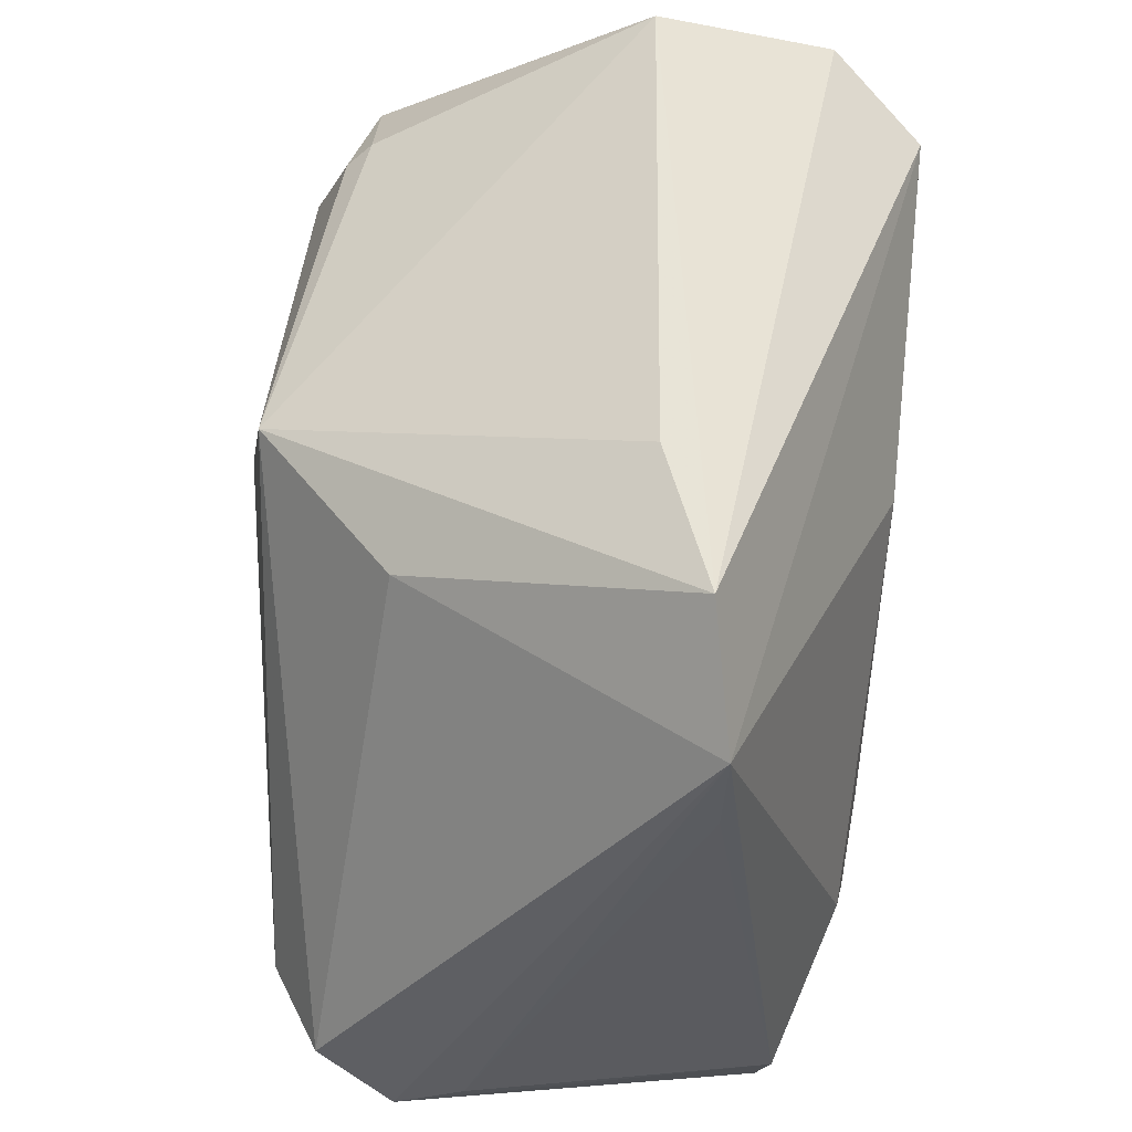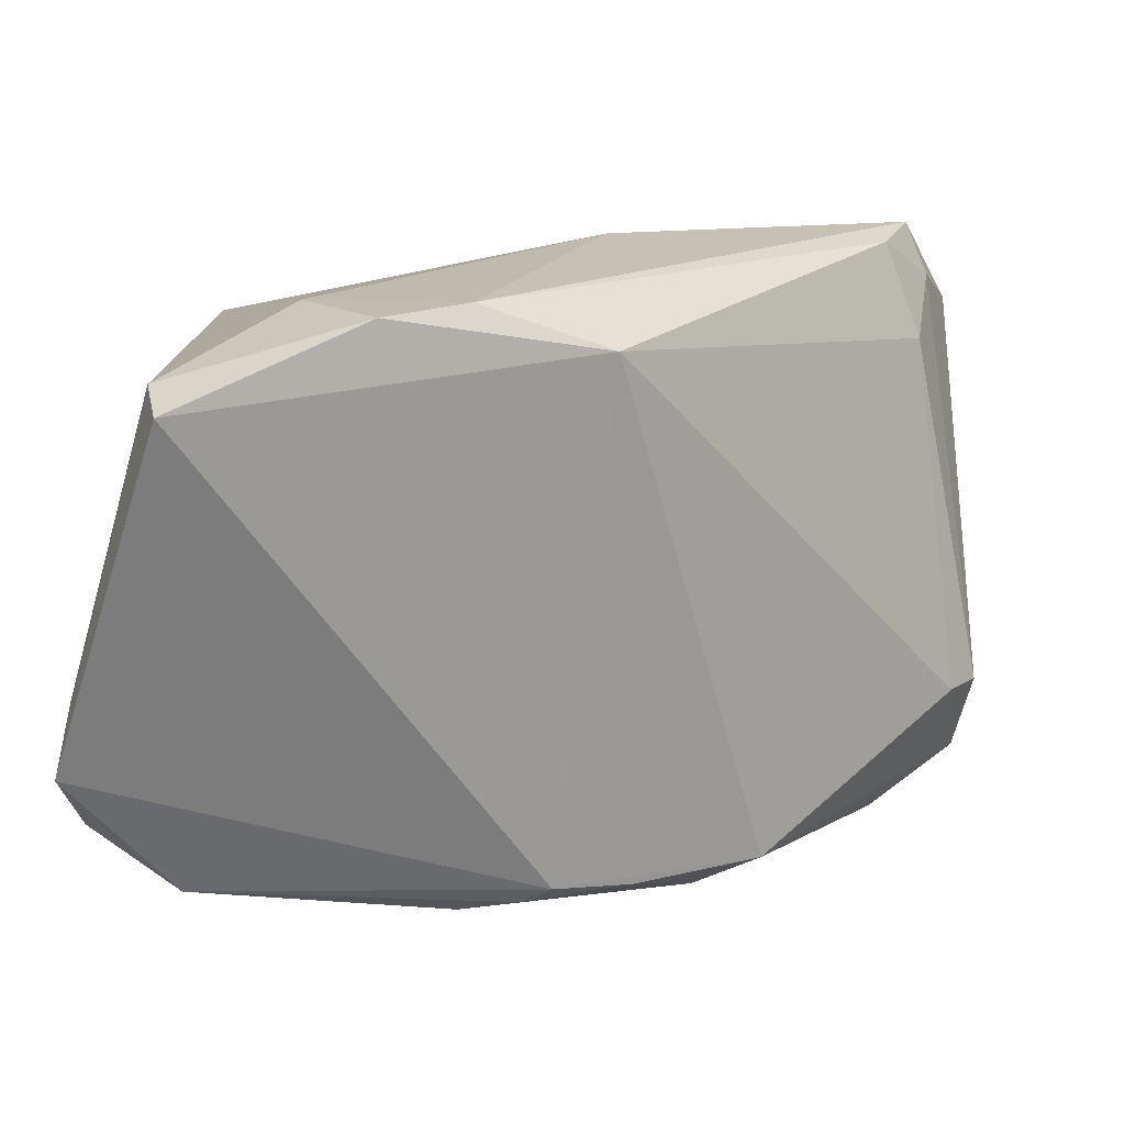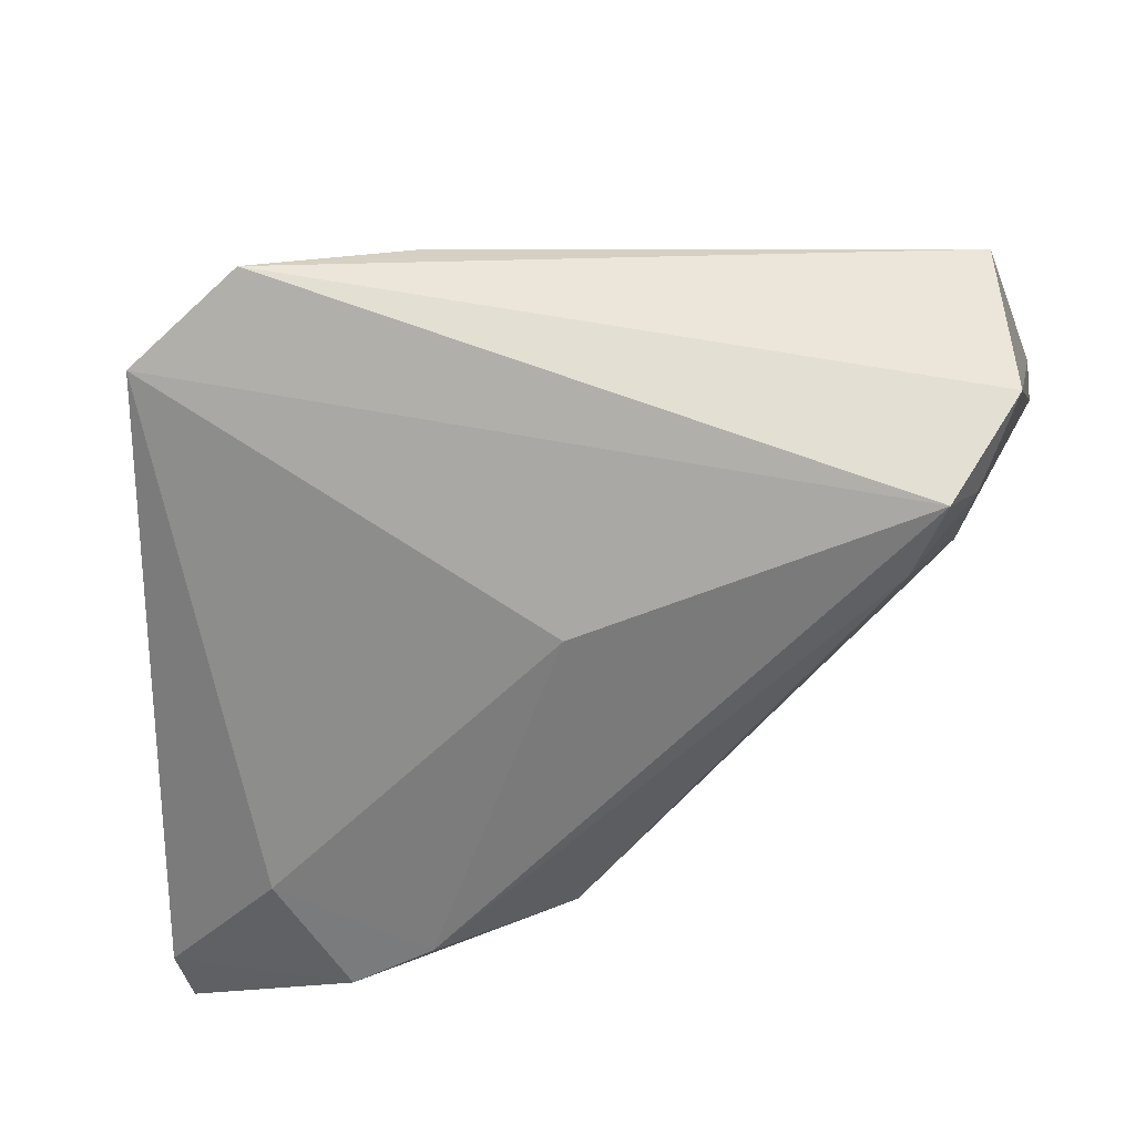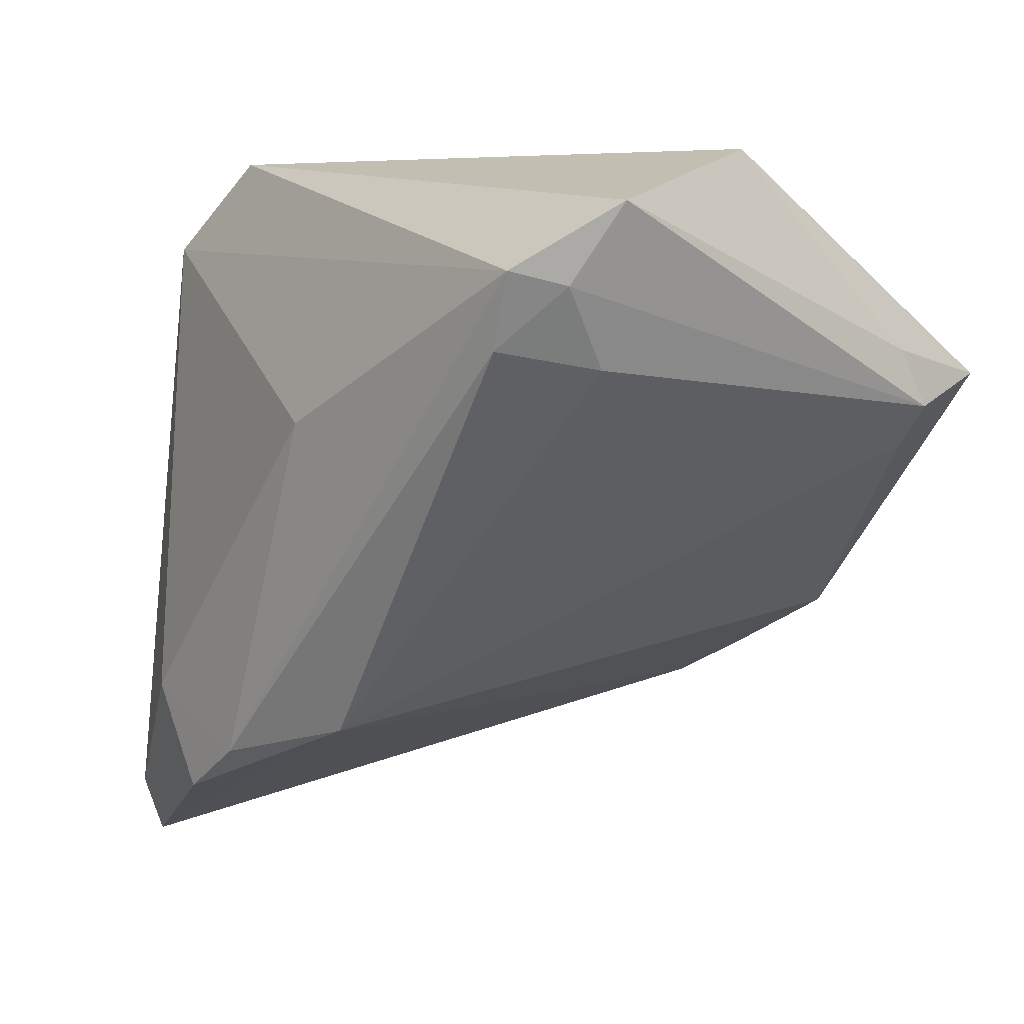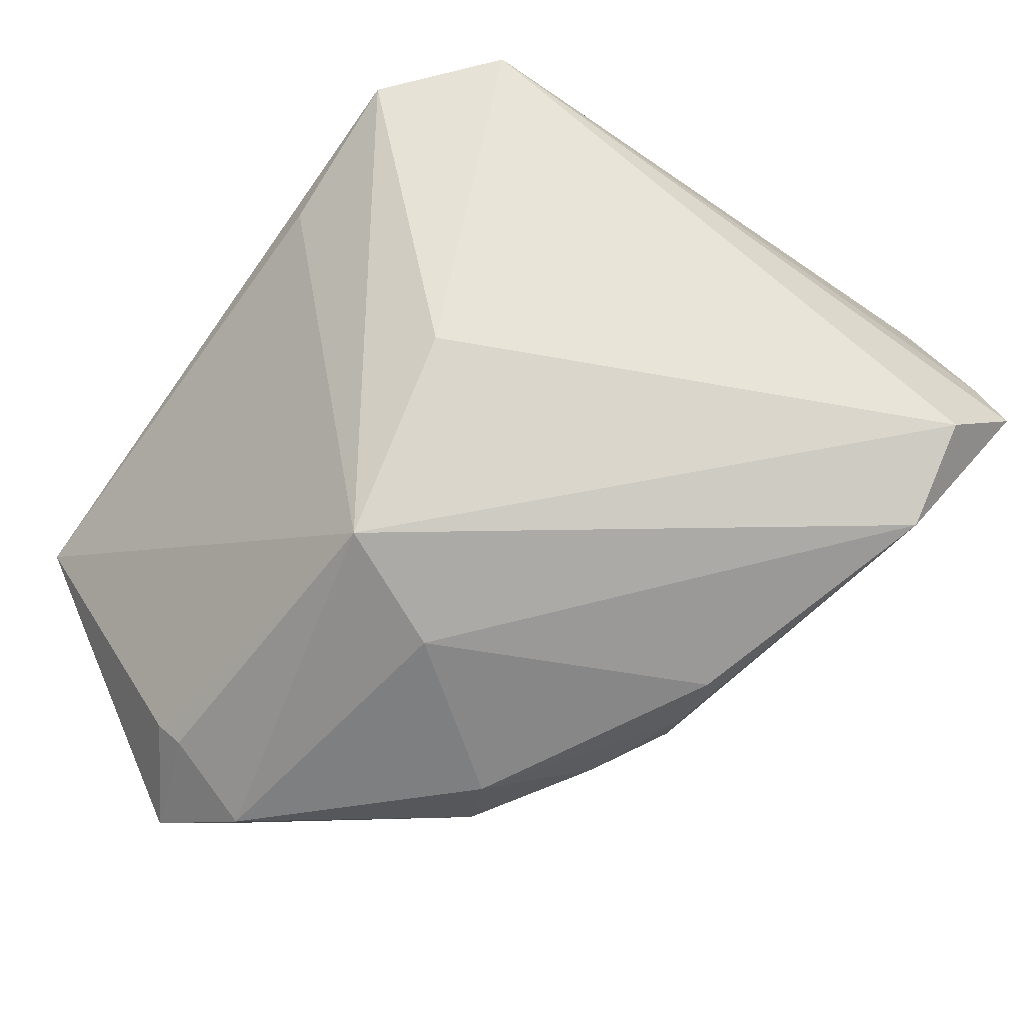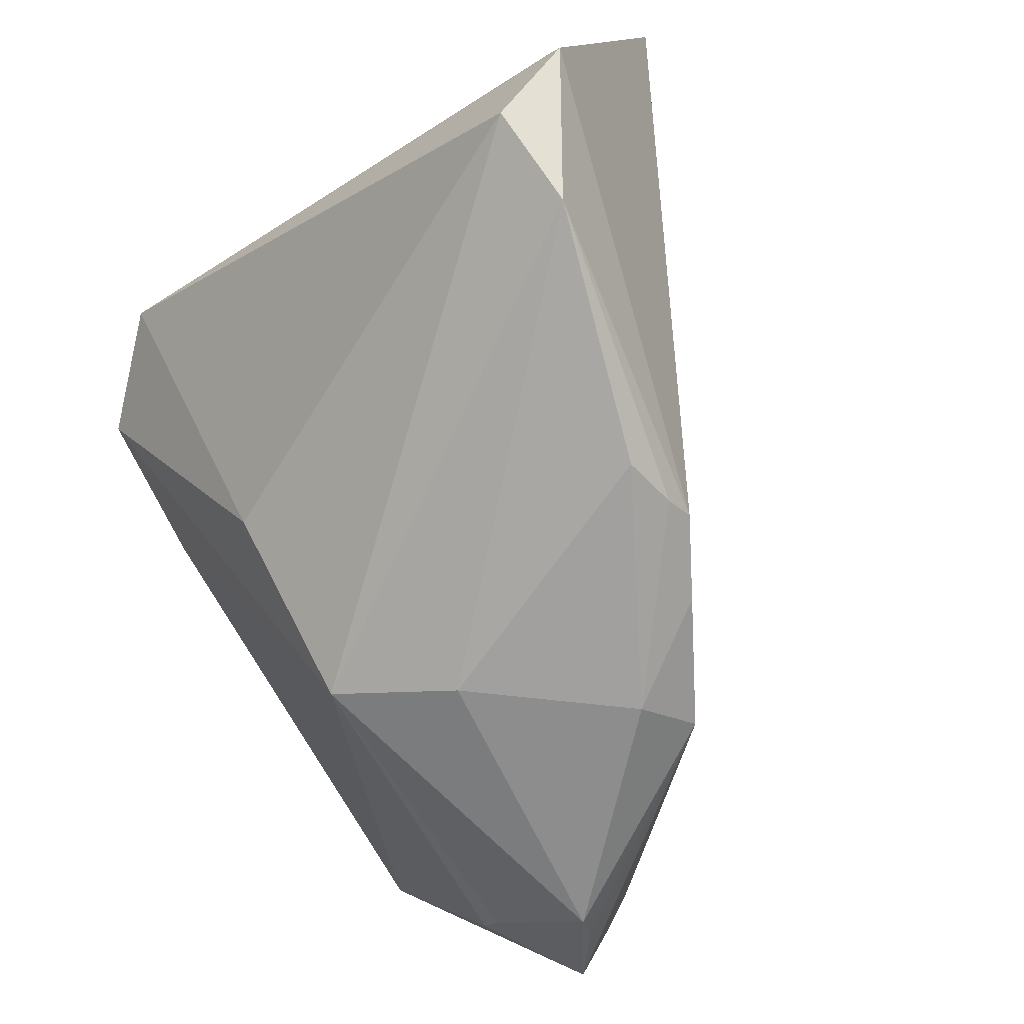
<metadata>
{"format":"obj","ext":"obj","renderer":"f3d","projection":"perspective","resolution":1024,"background":"white","views":[{"elev":55.5,"azim":-84.1,"up":"+Y"},{"elev":-71.9,"azim":-3.0,"up":"+Y"},{"elev":31.1,"azim":5.8,"up":"+Y"},{"elev":6.4,"azim":48.7,"up":"+Y"},{"elev":-61.1,"azim":-125.9,"up":"+Z"},{"elev":-68.5,"azim":-59.9,"up":"+Z"}]}
</metadata>
<code>
v 0.04458 0.01314 -0.01493
v -0.01798 0.02258 -0.01373
v 0.03468 0.02662 0.03104
v 0.03443 0.01119 -0.02924
v 0.03202 0.0204 -0.02529
v -0.03402 -0.02534 -0.02569
v 0.03594 0.0175 0.02064
v 0.04159 0.009219 -0.01487
v 0.003485 0.008359 -0.03097
v 0.008236 -0.01636 -0.02694
v 0.03184 0.01936 0.0302
v 0.03718 0.02522 0.02589
v 0.02108 -0.009837 -0.0264
v 0.04333 0.01604 -0.0237
v -0.002687 -0.01961 -0.02787
v -0.03744 0.02843 0.01729
v -0.03494 -0.03787 0.02307
v 0.03796 0.03787 0.004621
v 0.0397 0.03142 -0.003531
v 0.037 0.01163 -0.0271
v -0.04346 -0.02955 -0.005625
v -0.03629 -0.03225 0.02449
v -0.02736 0.03787 0.01489
v 0.003698 -0.02008 0.0265
v -0.04323 -0.02379 -0.02004
v 0.0004138 -0.02039 -0.026
v -0.0123 0.03759 0.009219
v 0.04376 0.01872 -0.01234
v 0.04038 0.03286 0.02189
v -0.01731 -0.02876 0.0304
v -0.008572 -0.01844 -0.02952
v 0.01464 -0.006736 -0.03104
v 0.03305 0.02258 -0.02278
v -0.02475 -0.01886 0.02944
v 0.002811 0.01137 0.03104
v -0.03769 0.01886 0.01691
v -0.001623 0.0205 -0.02842
v -0.009395 -0.02364 0.03104
v -0.04458 -0.03131 -0.01261
f 27 23 18
f 18 37 27
f 27 37 23
f 23 37 2
f 2 16 23
f 35 16 34
f 39 17 22
f 34 16 22
f 33 37 18
f 18 14 33
f 16 2 25
f 39 16 25
f 25 6 39
f 37 6 25
f 25 2 37
f 38 35 34
f 21 16 39
f 39 22 21
f 20 14 13
f 13 4 20
f 20 4 14
f 32 4 13
f 37 33 5
f 5 4 37
f 5 33 14
f 14 4 5
f 28 1 14
f 36 22 16
f 16 21 36
f 36 21 22
f 31 15 6
f 32 15 31
f 37 4 9
f 4 32 9
f 32 31 9
f 9 6 37
f 9 31 6
f 19 14 18
f 18 28 19
f 19 28 14
f 10 32 13
f 10 15 32
f 30 22 17
f 34 22 30
f 30 38 34
f 13 14 8
f 14 1 8
f 1 28 29
f 29 28 18
f 18 23 29
f 15 10 26
f 26 10 13
f 26 17 39
f 6 15 26
f 39 6 26
f 24 11 38
f 38 30 24
f 13 8 24
f 24 30 17
f 24 26 13
f 17 26 24
f 11 24 7
f 7 8 1
f 7 24 8
f 11 7 12
f 1 29 12
f 12 7 1
f 11 12 3
f 3 12 29
f 35 38 3
f 38 11 3
f 3 29 23
f 23 16 3
f 16 35 3

</code>
